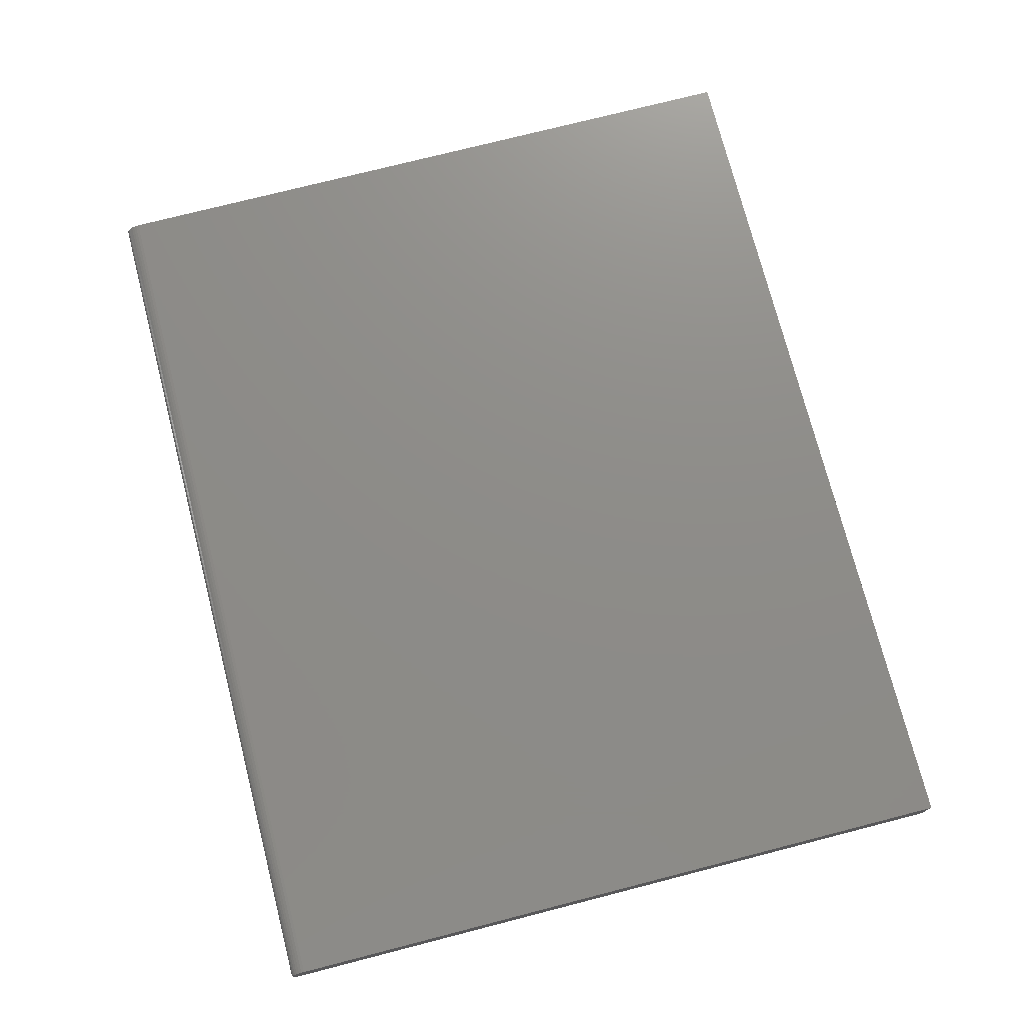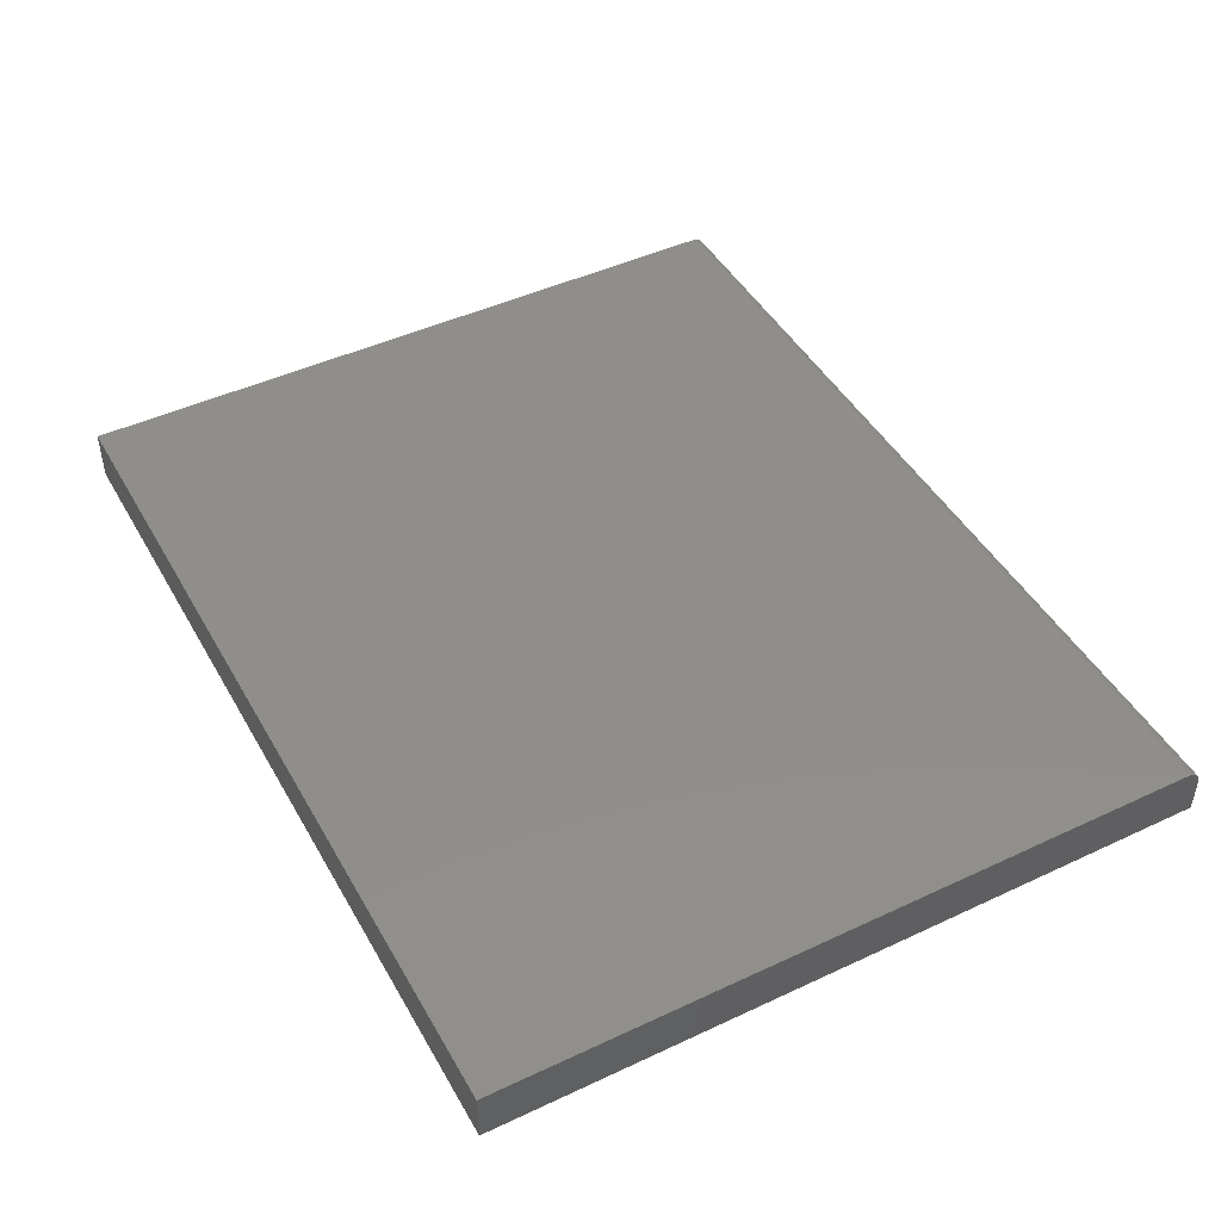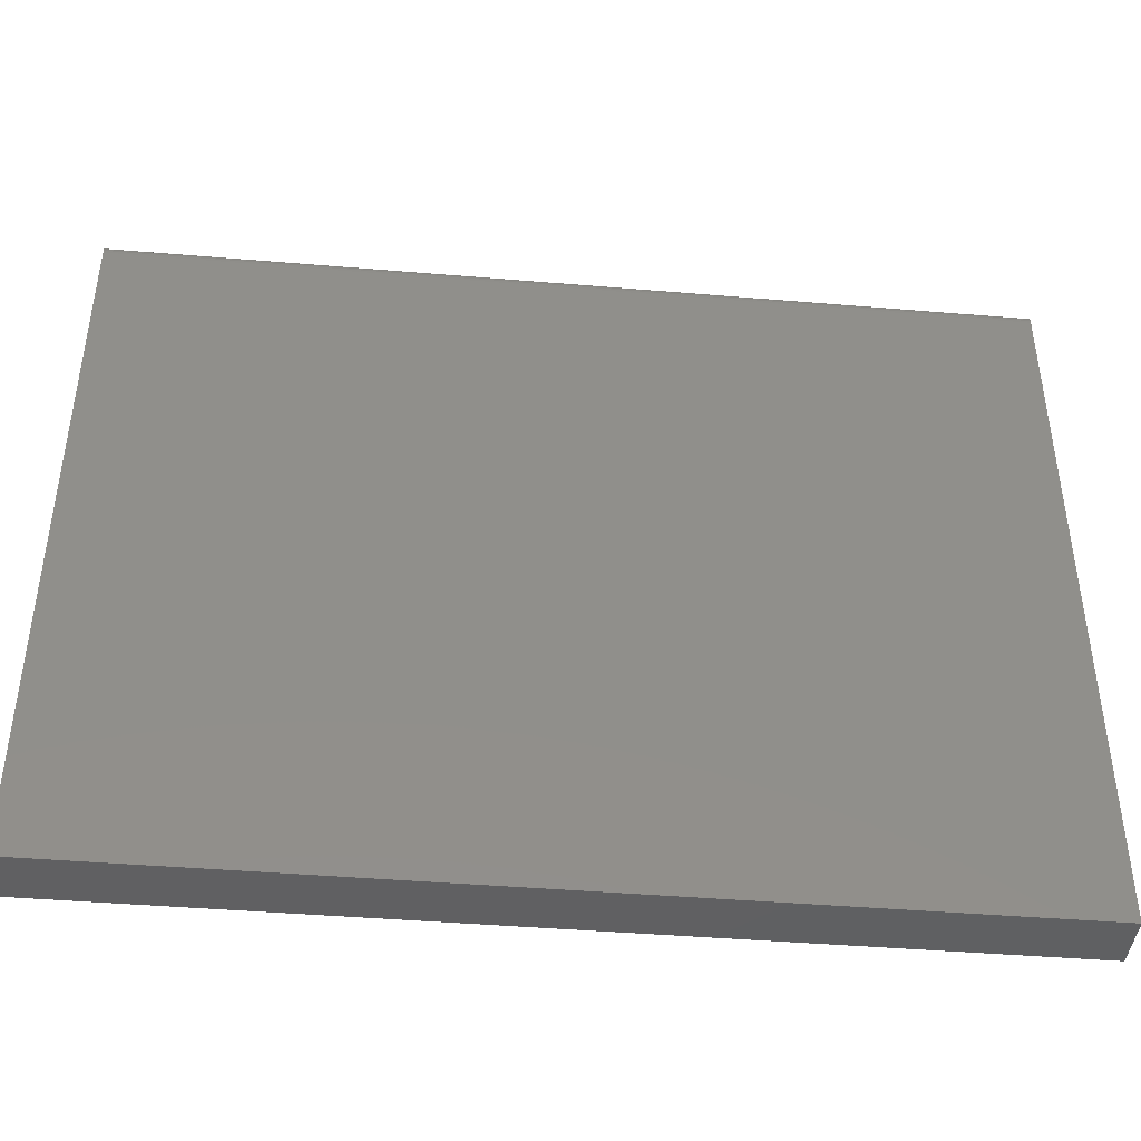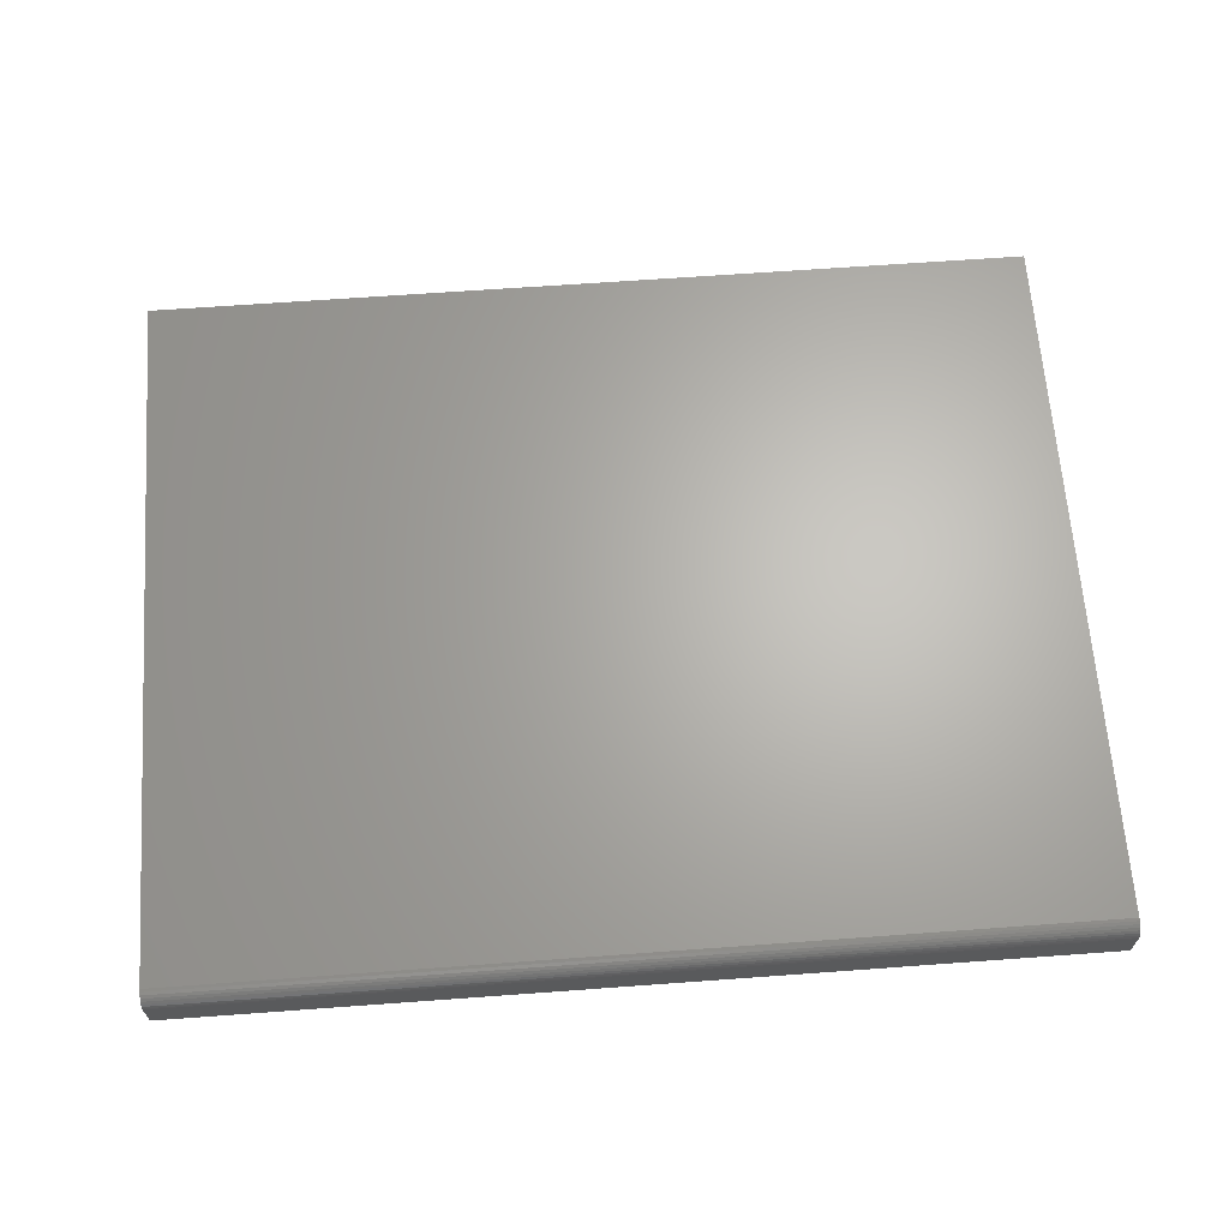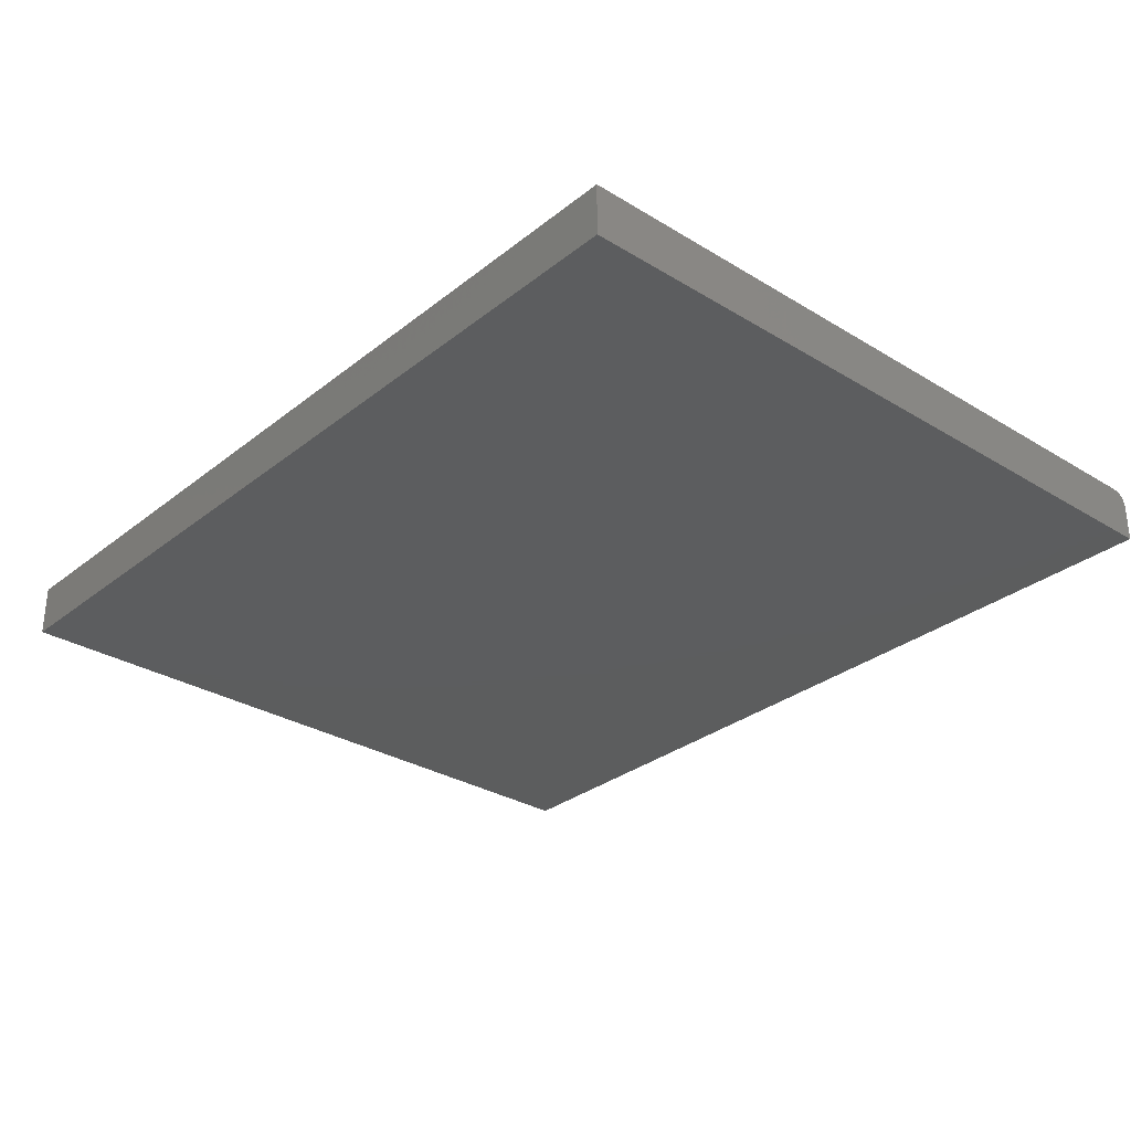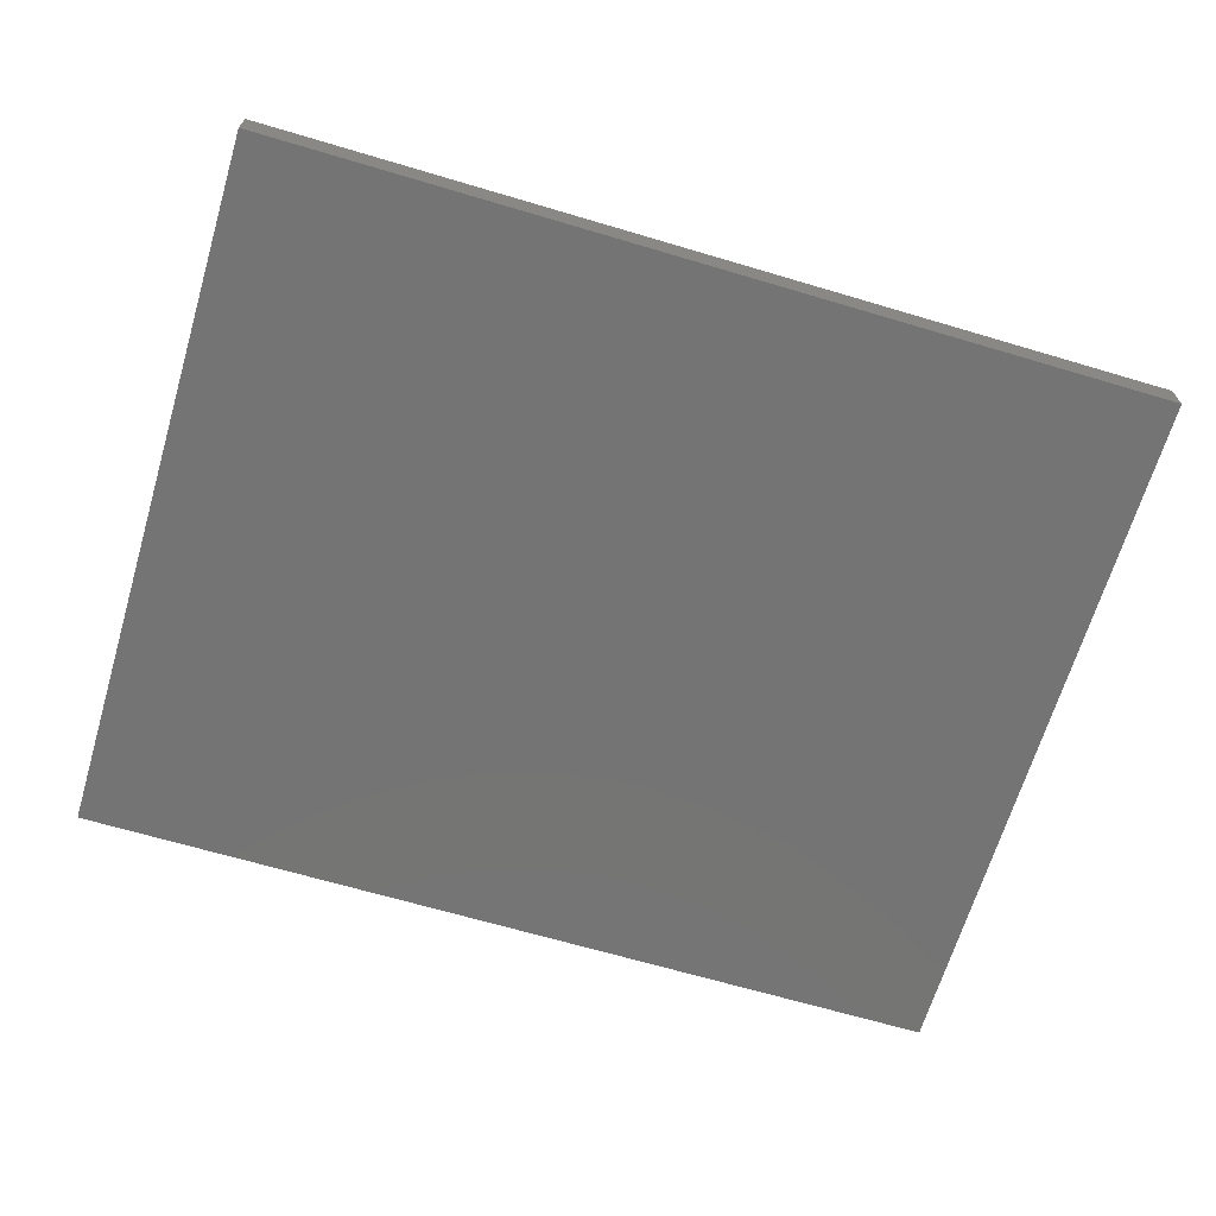
<metadata>
{"format":"stl","ext":"stl","renderer":"f3d","projection":"perspective","resolution":1024,"background":"white","views":[{"elev":74.6,"azim":-104.4,"up":"+Z"},{"elev":46.0,"azim":61.8,"up":"+Z"},{"elev":-42.8,"azim":-5.7,"up":"+Y"},{"elev":65.4,"azim":175.8,"up":"+Z"},{"elev":-30.4,"azim":48.6,"up":"+Z"},{"elev":-66.6,"azim":163.4,"up":"+Z"}]}
</metadata>
<code>
# stl→obj: 24 verts, 44 faces
v 1.394 0.7361 0.1041
v 1.394 0.7307 0.107
v 1.394 0.7447 0.09549
v 1.394 0.7408 0.1002
v 1.394 0.7248 0.1088
v 1.394 0.7188 0.1094
v 1.394 0.75 0
v 1.394 0.75 0.07812
v 1.394 0.7494 0.08422
v 1.394 0.7476 0.09008
v 1.394 -0.75 0.1094
v 1.394 -0.75 0
v -0.4688 -0.75 0.1094
v -0.4688 0.7188 0.1094
v -0.4688 0.7447 0.09549
v -0.4688 0.7307 0.107
v -0.4688 0.7361 0.1041
v -0.4688 0.7408 0.1002
v -0.4688 0.7248 0.1088
v -0.4688 0.7476 0.09008
v -0.4688 0.7494 0.08422
v -0.4688 0.75 0.07812
v -0.4688 0.75 0
v -0.4688 -0.75 0
f 1 2 3
f 4 1 3
f 5 6 7
f 5 7 8
f 5 8 9
f 5 9 10
f 5 10 3
f 5 3 2
f 6 11 7
f 7 11 12
f 13 11 14
f 14 11 6
f 15 16 17
f 15 17 18
f 19 16 15
f 19 15 20
f 19 20 21
f 19 21 22
f 19 22 23
f 19 23 14
f 14 23 13
f 13 23 24
f 8 7 22
f 22 7 23
f 8 22 9
f 9 22 21
f 9 21 10
f 10 21 20
f 10 20 3
f 3 20 15
f 3 15 4
f 4 15 18
f 4 18 1
f 1 18 17
f 1 17 2
f 2 17 16
f 2 16 5
f 5 16 19
f 5 19 6
f 6 19 14
f 24 23 12
f 12 23 7
f 13 24 11
f 11 24 12

</code>
